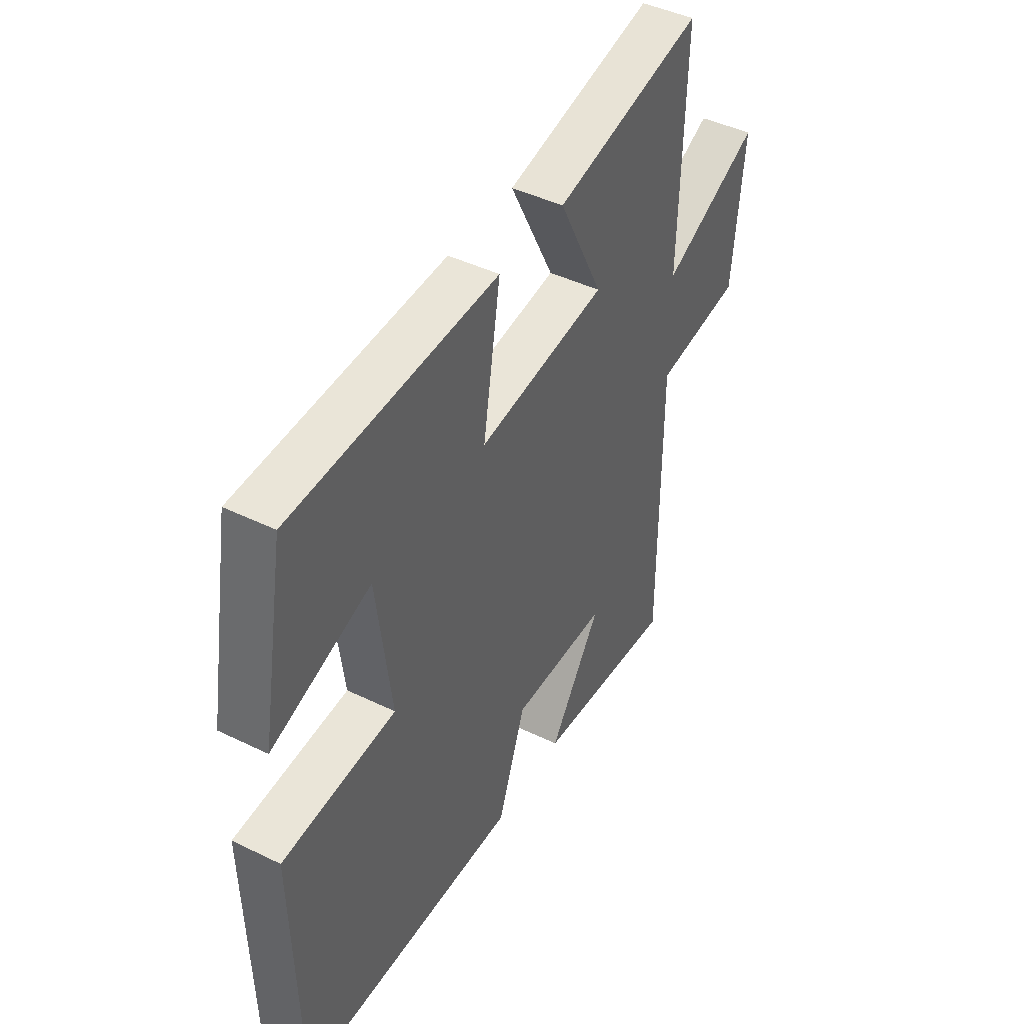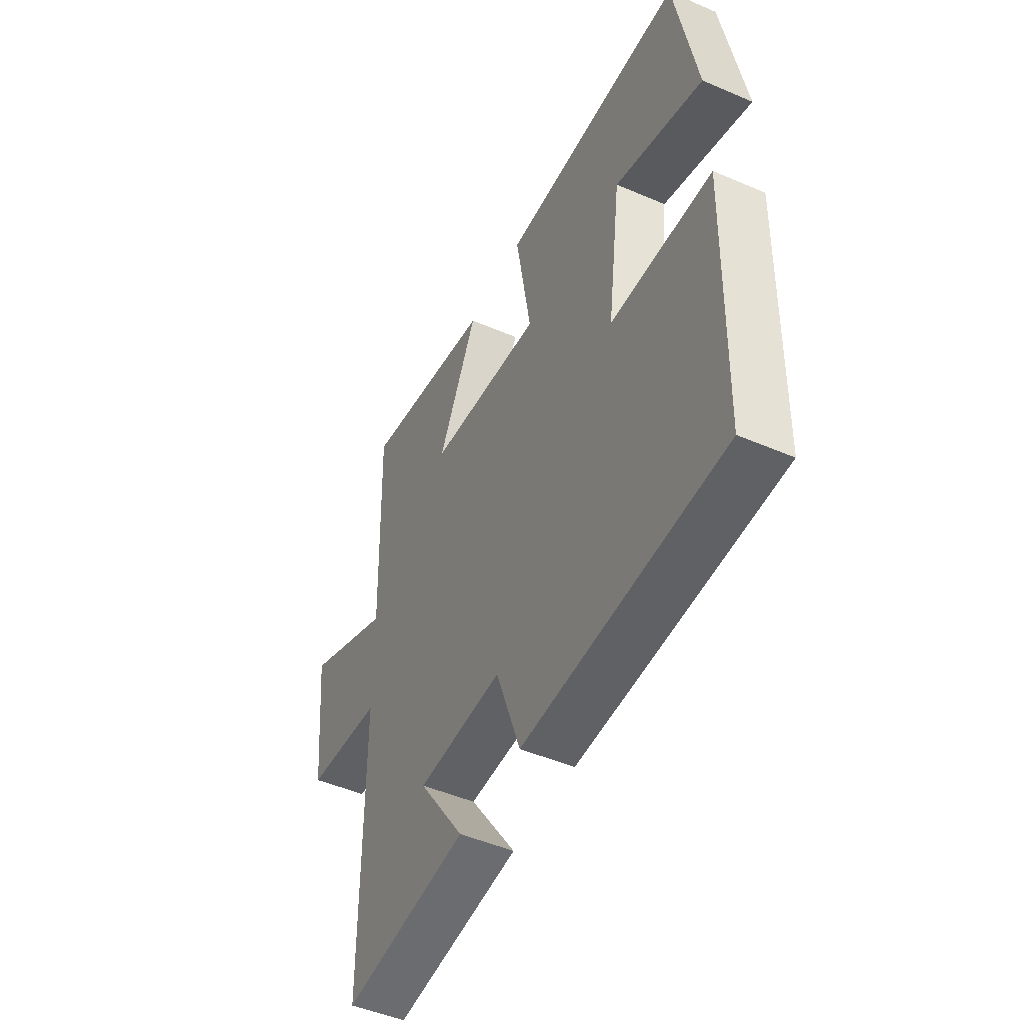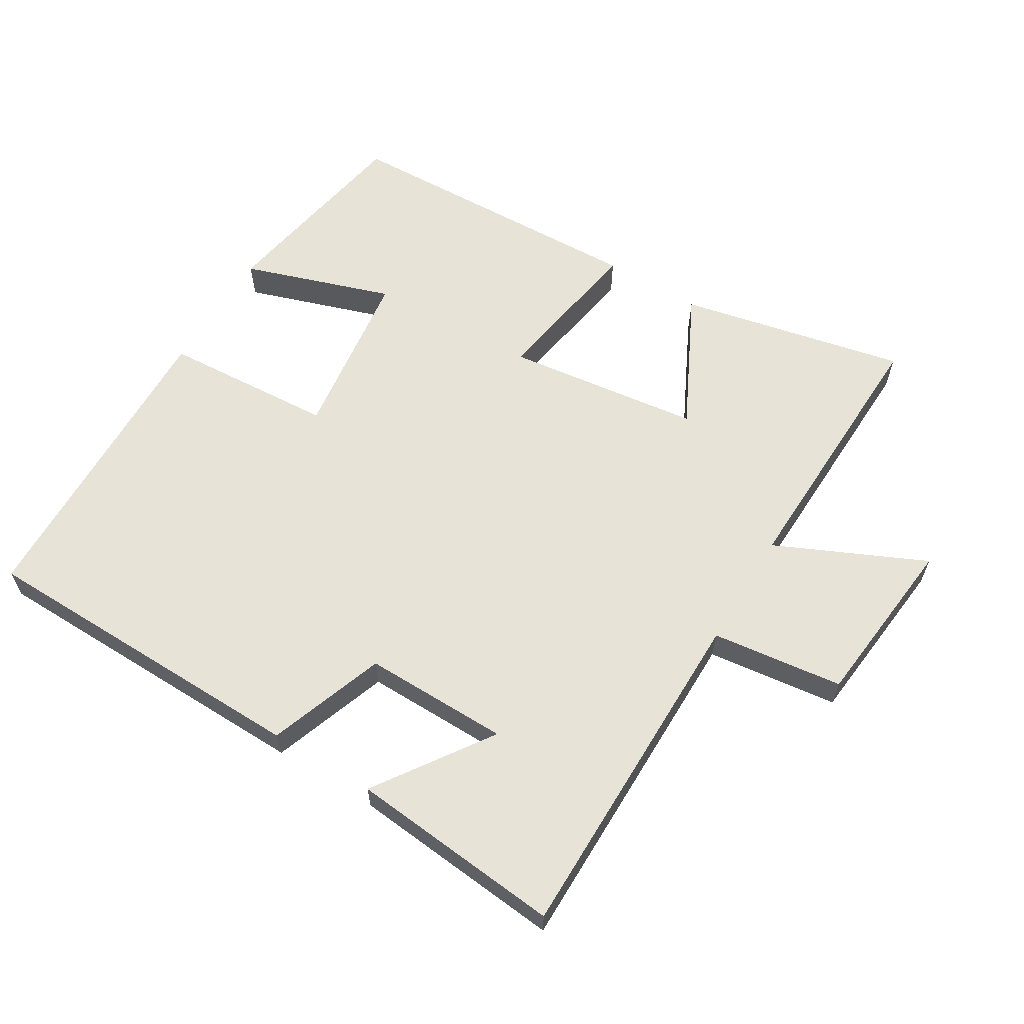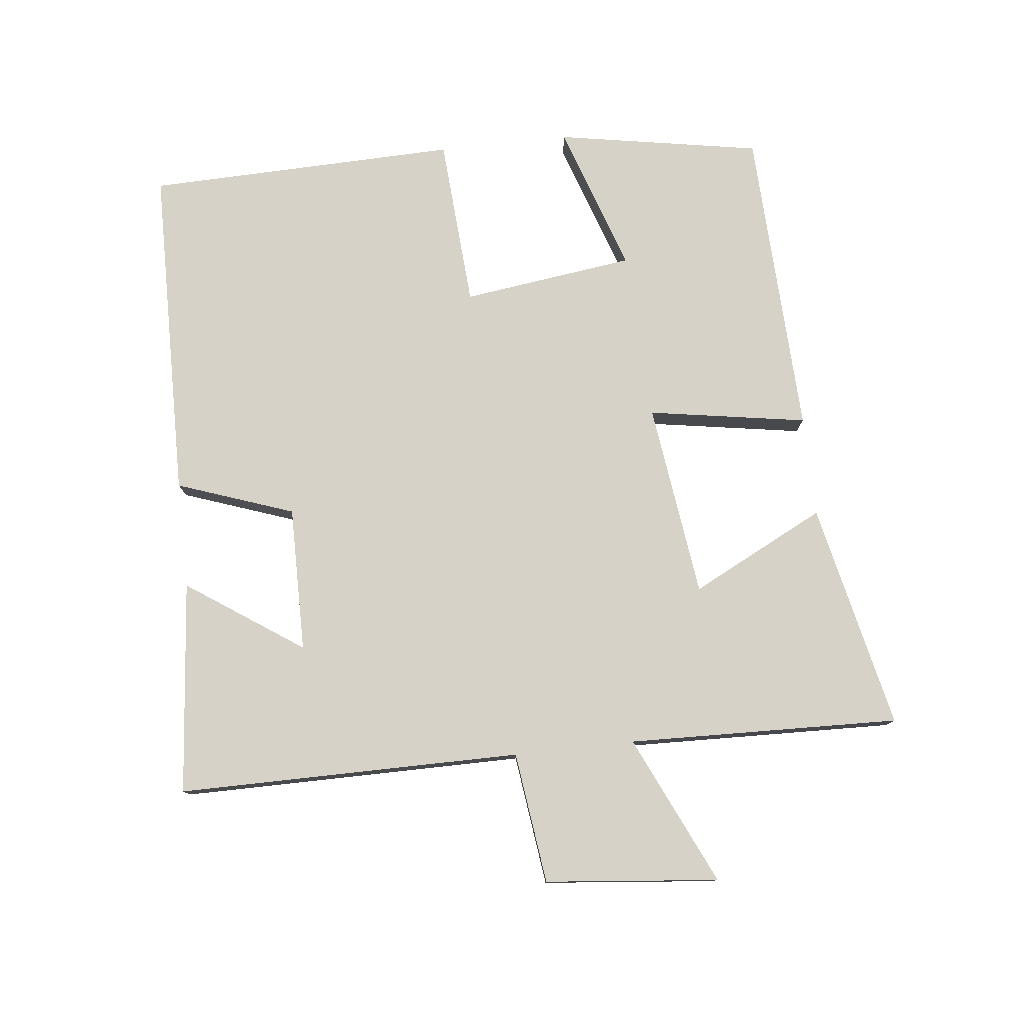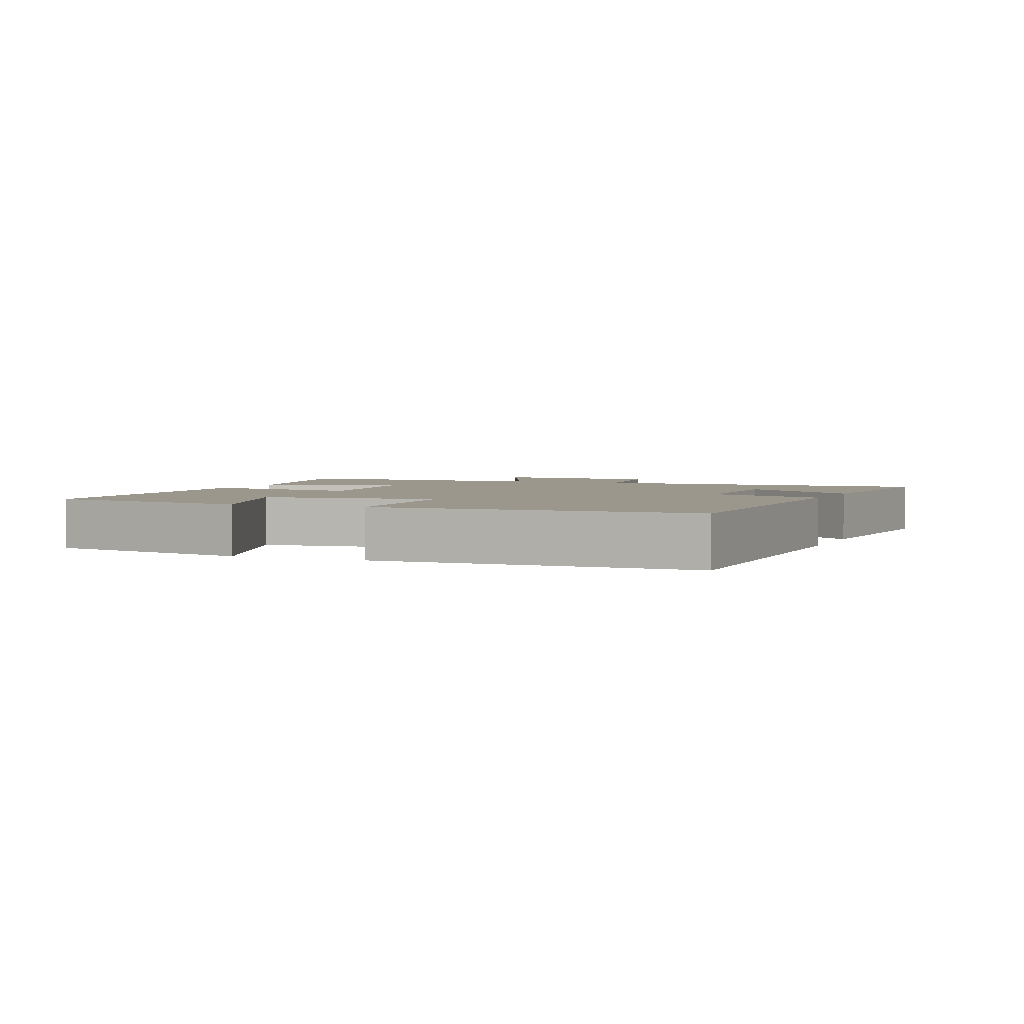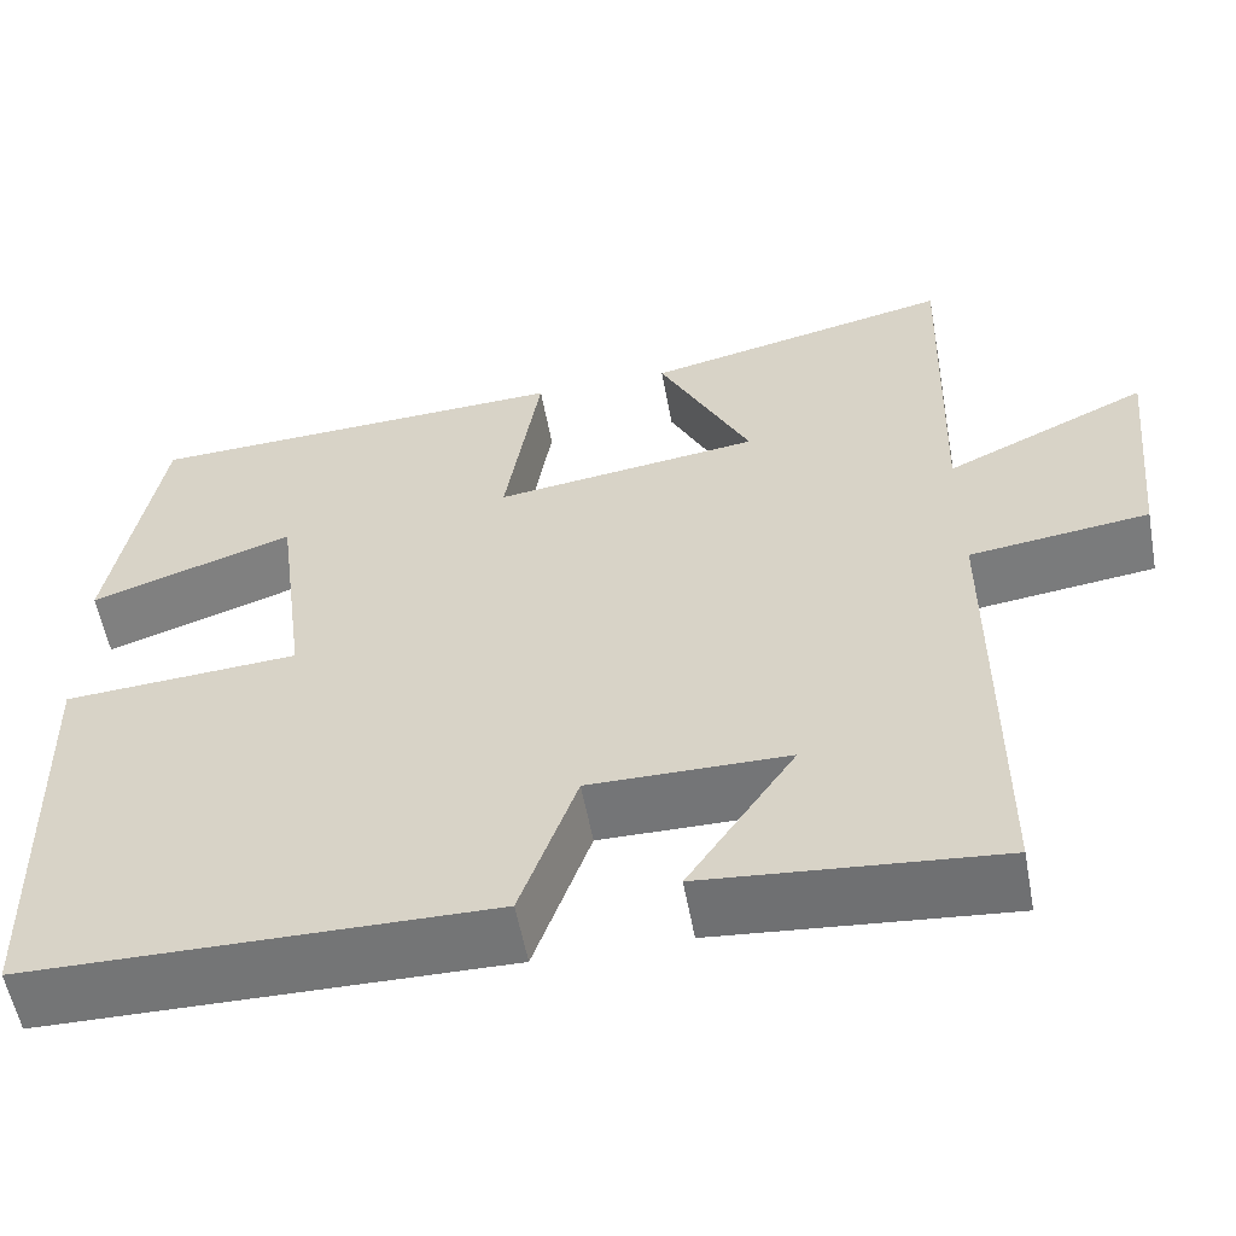
<metadata>
{"format":"obj","ext":"obj","renderer":"f3d","projection":"perspective","resolution":1024,"background":"white","views":[{"elev":44.1,"azim":119.7,"up":"+Z"},{"elev":-48.7,"azim":64.4,"up":"+Z"},{"elev":61.7,"azim":-148.7,"up":"+Y"},{"elev":78.1,"azim":-96.3,"up":"+Y"},{"elev":2.8,"azim":112.6,"up":"+Y"},{"elev":-56.6,"azim":-169.5,"up":"+Z"}]}
</metadata>
<code>
v 0.488 0.07 -0.492
v -0.018 0.07 -0.5
v -0.08 0.07 -0.325
v -0.298 0.07 -0.327
v -0.18 0.07 -0.5
v -0.5 0.07 -0.53
v -0.5 0.07 -0.015
v -0.697 0.07 0.01
v -0.723 0.07 0.27
v -0.5 0.07 0.167
v -0.512 0.07 0.574
v -0.173 0.07 0.5
v -0.274 0.07 0.3
v 0.018 0.07 0.262
v -0.021 0.07 0.5
v 0.446 0.07 0.482
v 0.5 0.07 0.176
v 0.277 0.07 0.251
v 0.243 0.07 -0.007
v 0.5 0.07 -0.024
v 0.488 0 -0.492
v -0.018 0 -0.5
v -0.08 0 -0.325
v -0.298 0 -0.327
v -0.18 0 -0.5
v -0.5 0 -0.53
v -0.5 0 -0.015
v -0.697 0 0.01
v -0.723 0 0.27
v -0.5 0 0.167
v -0.512 0 0.574
v -0.173 0 0.5
v -0.274 0 0.3
v 0.018 0 0.262
v -0.021 0 0.5
v 0.446 0 0.482
v 0.5 0 0.176
v 0.277 0 0.251
v 0.243 0 -0.007
v 0.5 0 -0.024
f 19 20 1 2
f 18 19 2 3
f 15 16 17 18
f 14 15 18
f 14 18 3 4
f 13 14 4
f 10 11 12 13
f 10 13 4
f 7 8 9 10
f 7 10 4
f 6 7 4
f 4 5 6
f 22 21 40 39
f 23 22 39 38
f 38 37 36 35
f 38 35 34
f 24 23 38 34
f 24 34 33
f 33 32 31 30
f 24 33 30
f 30 29 28 27
f 24 30 27
f 24 27 26
f 26 25 24
f 1 21 22 2
f 2 22 23 3
f 3 23 24 4
f 4 24 25 5
f 5 25 26 6
f 6 26 27 7
f 7 27 28 8
f 8 28 29 9
f 9 29 30 10
f 10 30 31 11
f 11 31 32 12
f 12 32 33 13
f 13 33 34 14
f 14 34 35 15
f 15 35 36 16
f 16 36 37 17
f 17 37 38 18
f 18 38 39 19
f 19 39 40 20
f 20 40 21 1

</code>
